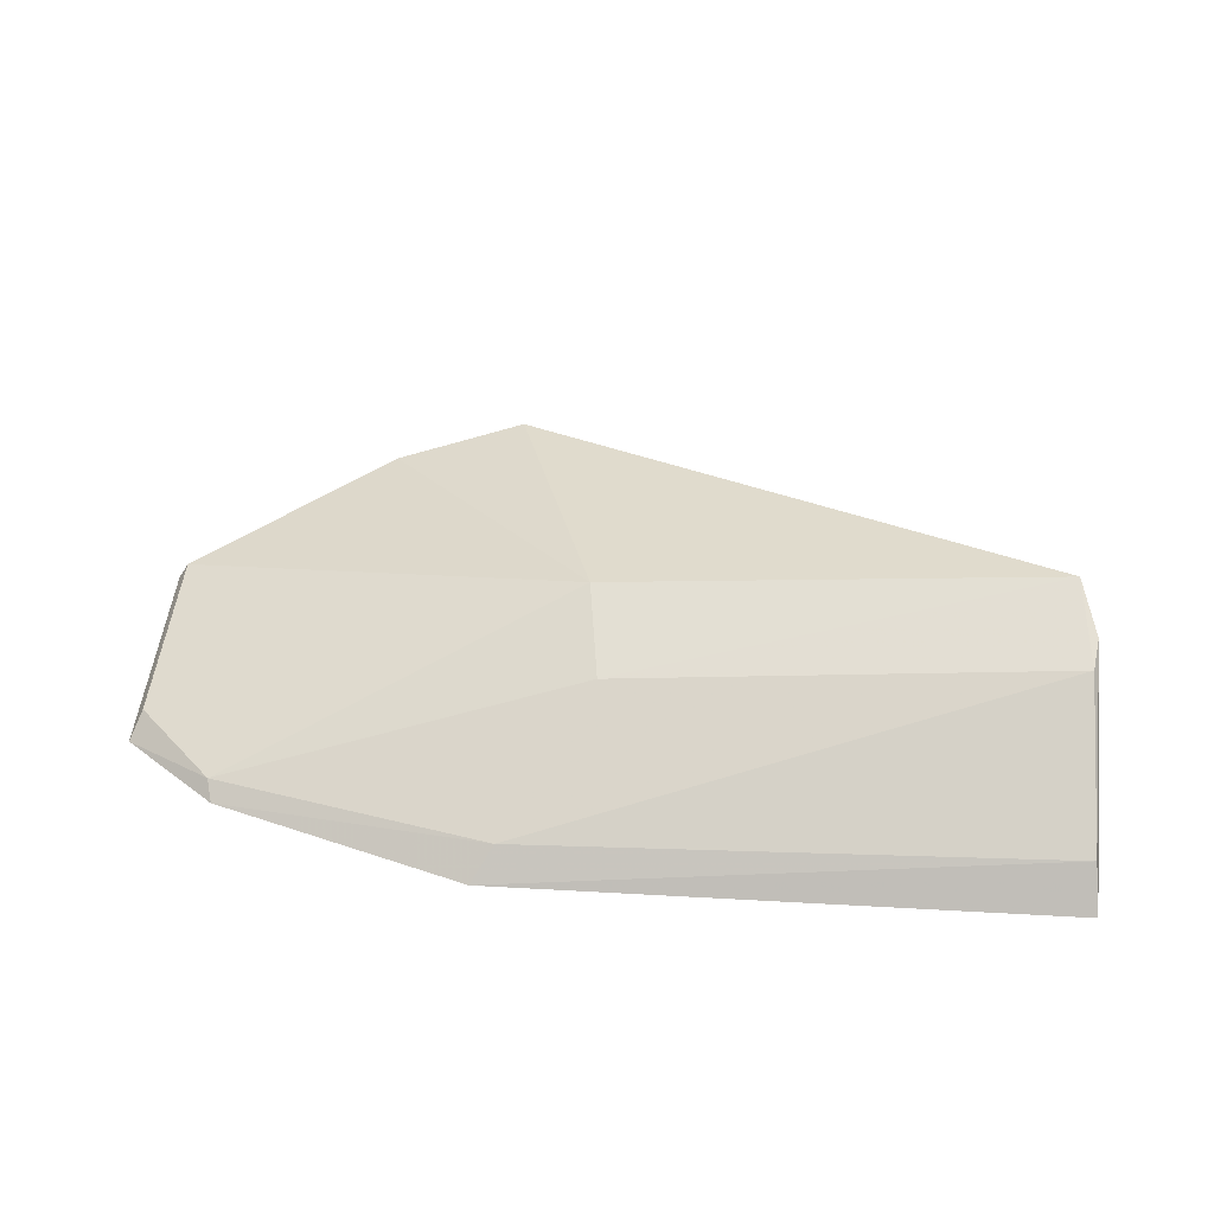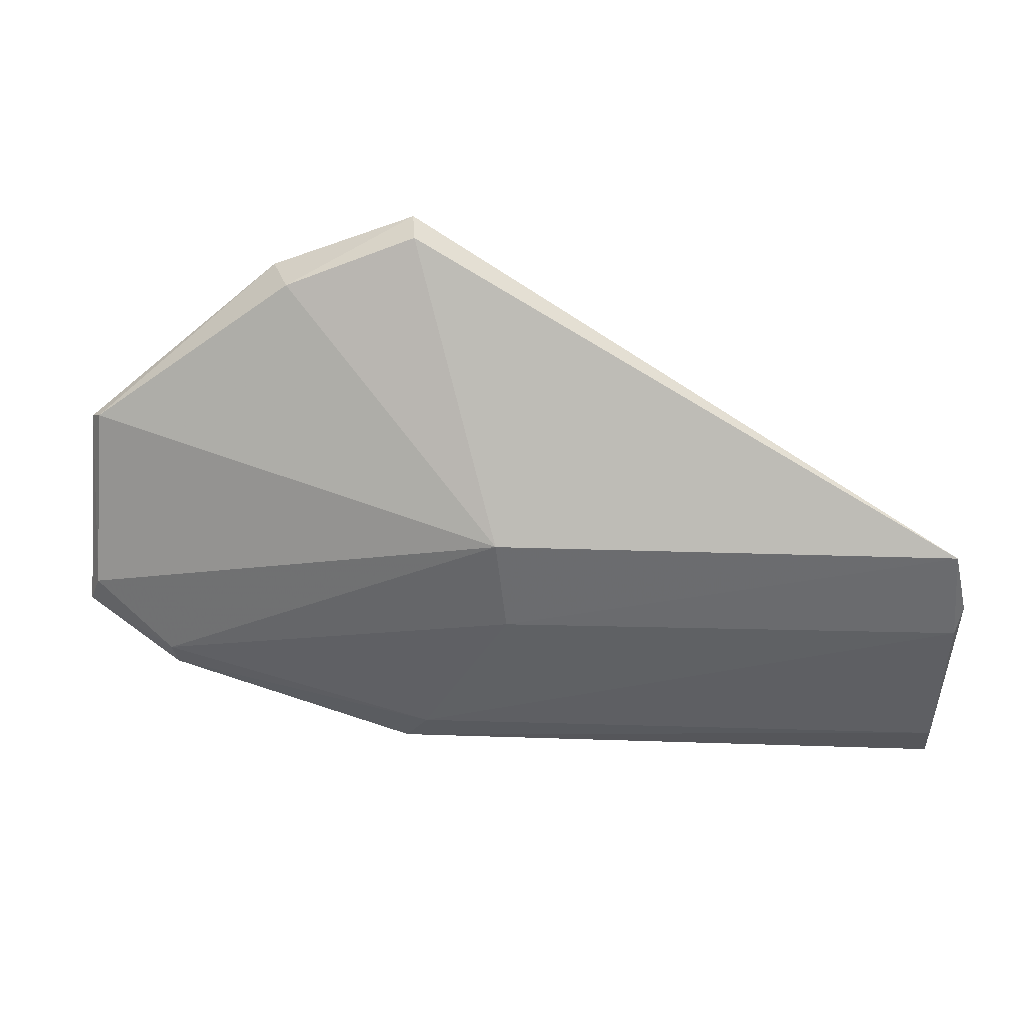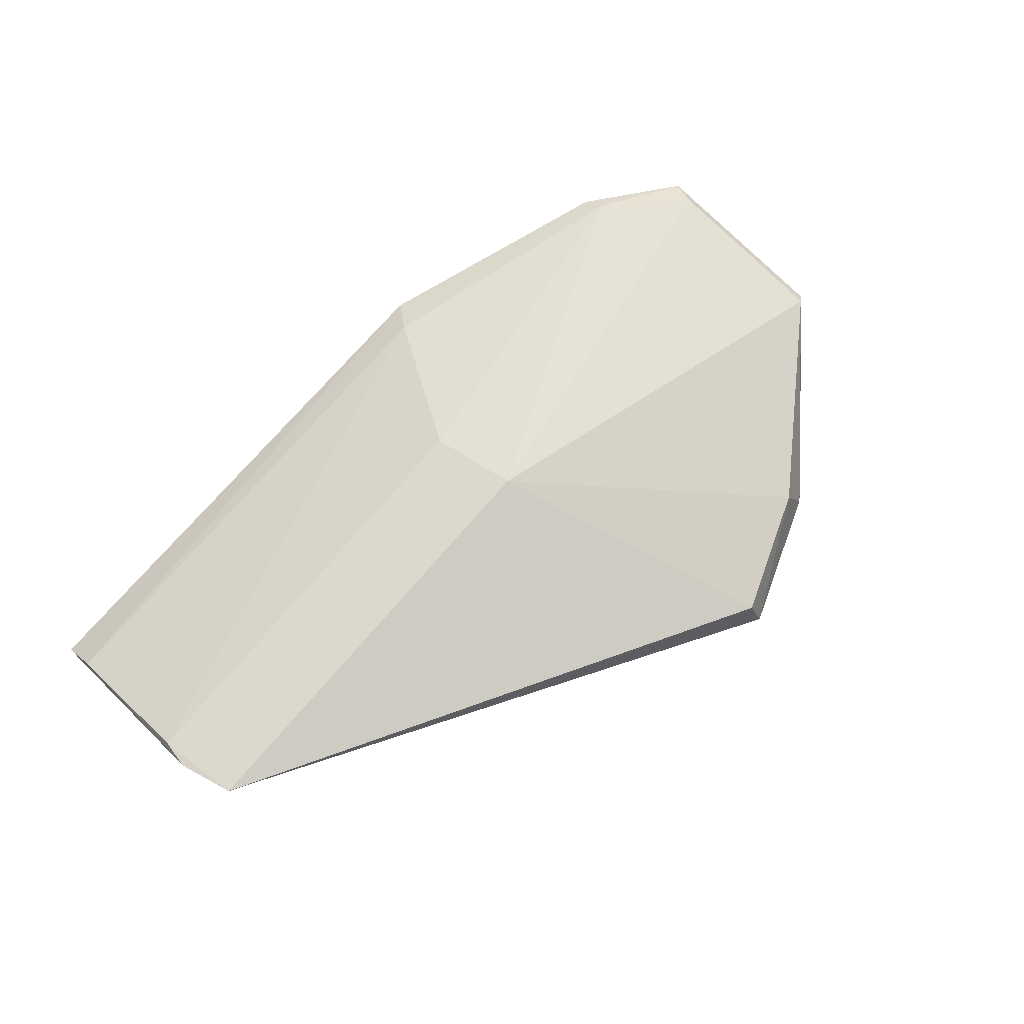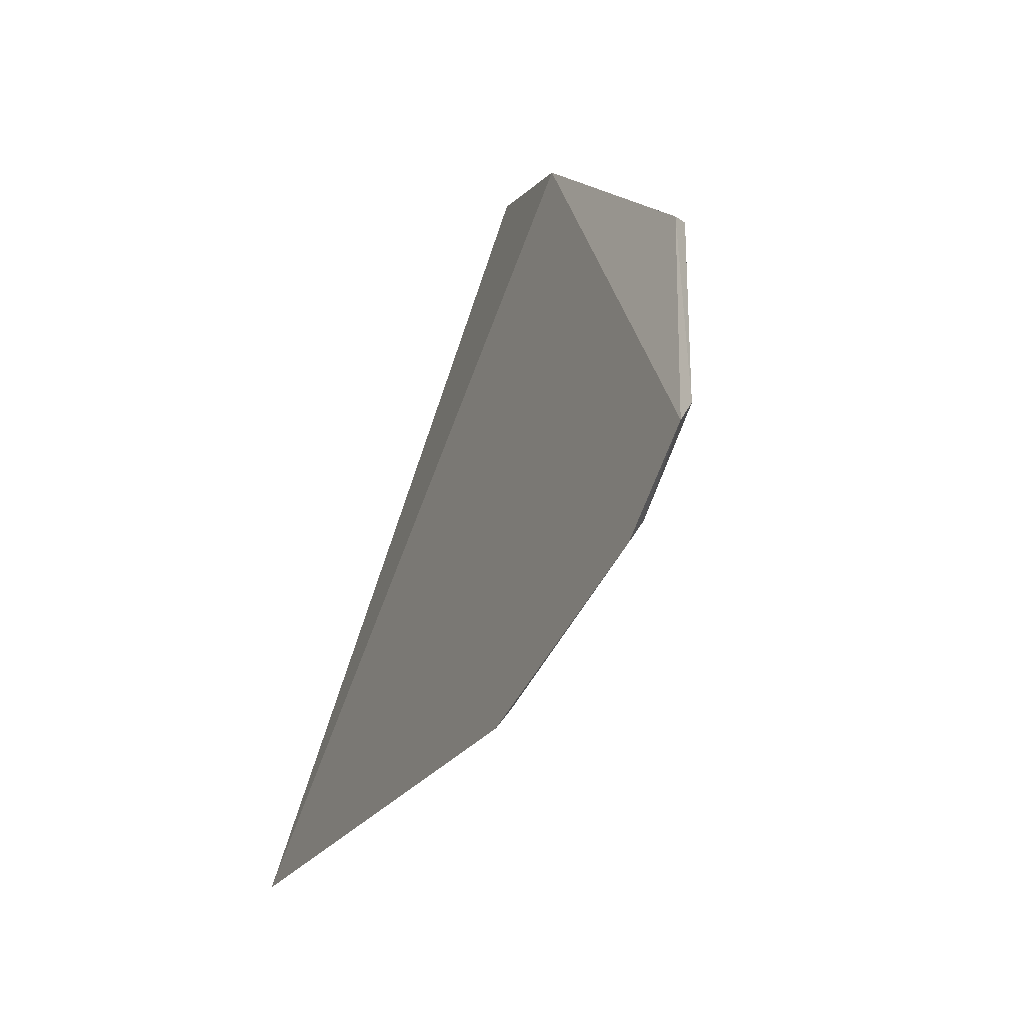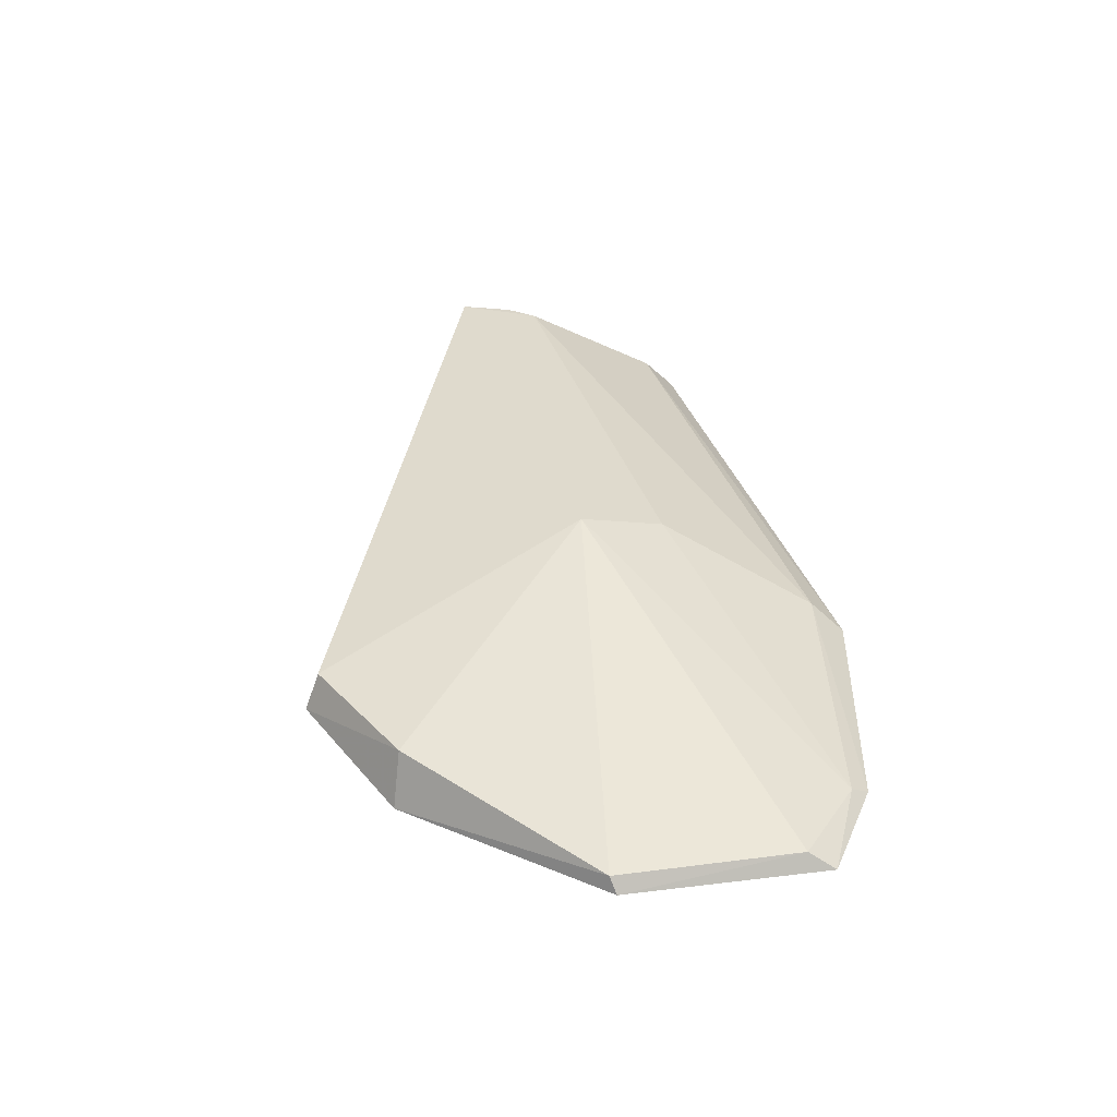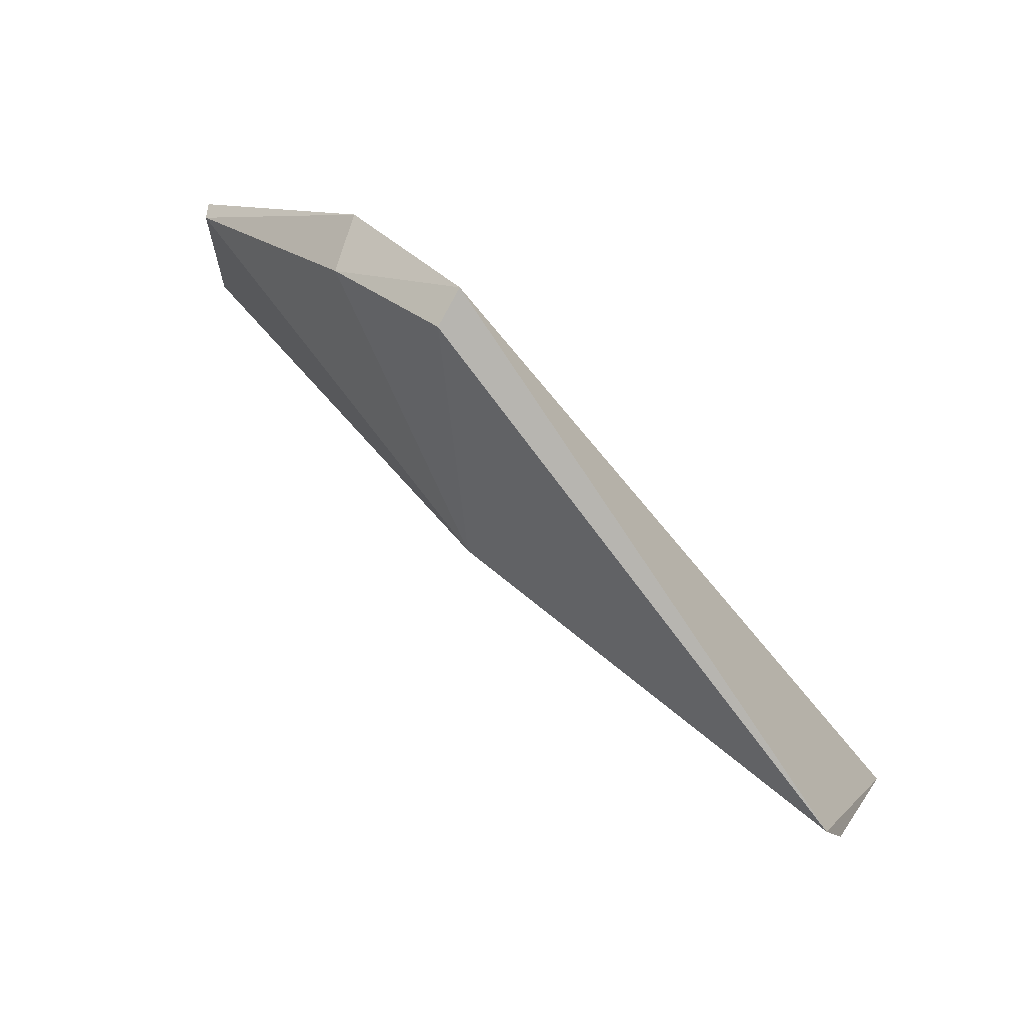
<metadata>
{"format":"obj","ext":"obj","renderer":"f3d","projection":"perspective","resolution":1024,"background":"white","views":[{"elev":47.1,"azim":-178.1,"up":"+Y"},{"elev":17.4,"azim":-178.8,"up":"+Z"},{"elev":78.8,"azim":-49.2,"up":"+Y"},{"elev":-24.9,"azim":63.6,"up":"+Z"},{"elev":33.9,"azim":72.5,"up":"+Y"},{"elev":68.8,"azim":-143.4,"up":"+Z"}]}
</metadata>
<code>
v -0.03413 0.02669 0.01919
v -0.02452 0.02654 0.0132
v -0.04955 0.03054 0.01024
v -0.04983 0.02607 0.002447
v -0.03 0.02603 0.01767
v -0.02649 0.02654 0.005854
v -0.03656 0.02985 0.01026
v -0.03052 0.02756 0.01734
v -0.02406 0.02618 0.007332
v -0.03433 0.02691 0.003658
v -0.0248 0.02697 0.01332
v -0.03423 0.02777 0.01875
v -0.03369 0.02618 0.002857
v -0.02439 0.0267 0.008055
v -0.03685 0.02897 0.007588
v -0.04976 0.02969 0.007684
v -0.02663 0.0262 0.00528
v -0.04975 0.02713 0.003457
v -0.04993 0.02997 0.008552
f 1 3 4
f 5 1 4
f 8 1 5
f 9 5 4
f 9 2 5
f 11 8 5
f 11 5 2
f 11 7 8
f 12 8 7
f 12 7 3
f 12 3 1
f 12 1 8
f 13 9 4
f 14 9 6
f 14 6 7
f 14 7 11
f 14 11 2
f 14 2 9
f 15 7 6
f 15 6 10
f 15 3 7
f 16 15 10
f 16 3 15
f 17 6 9
f 17 9 13
f 17 13 10
f 17 10 6
f 18 13 4
f 18 10 13
f 18 16 10
f 19 4 3
f 19 3 16
f 19 18 4
f 19 16 18

</code>
